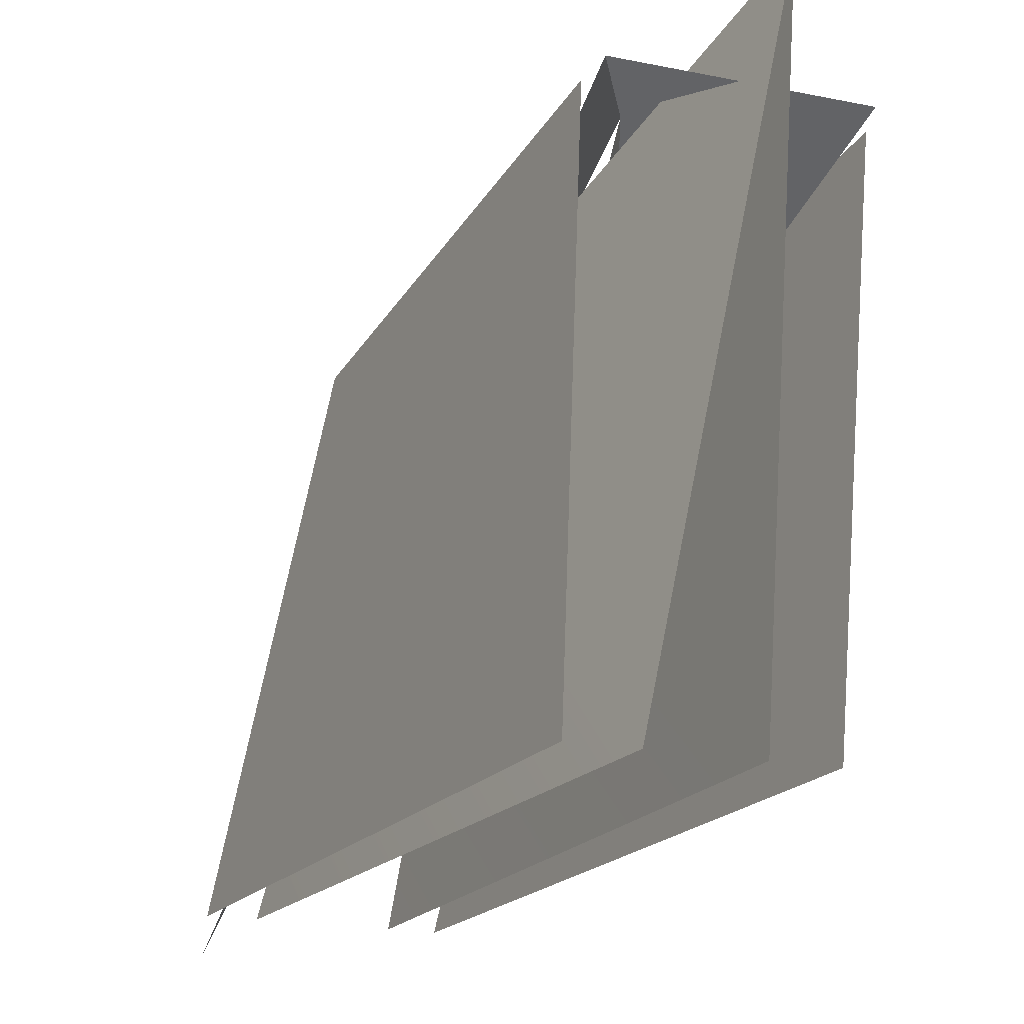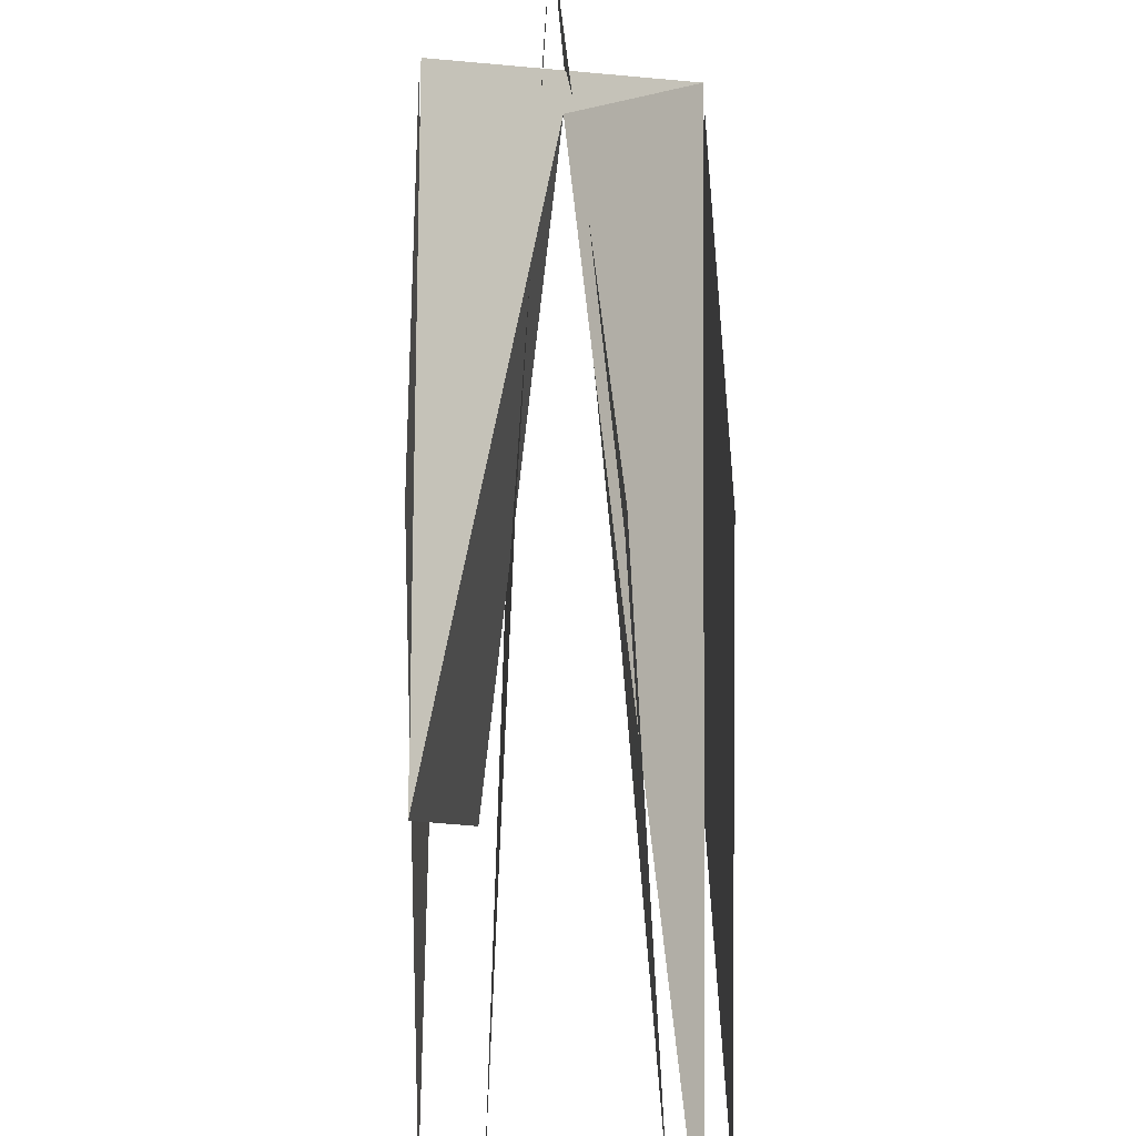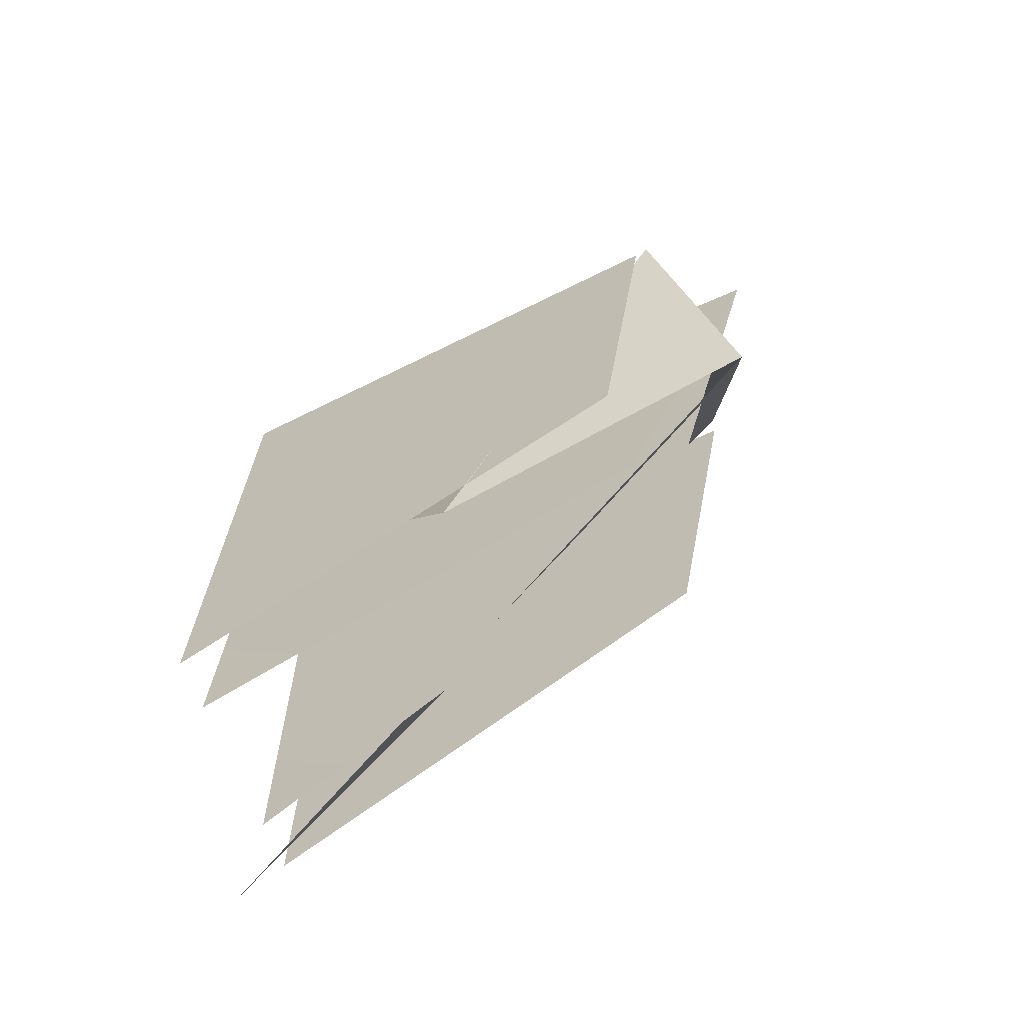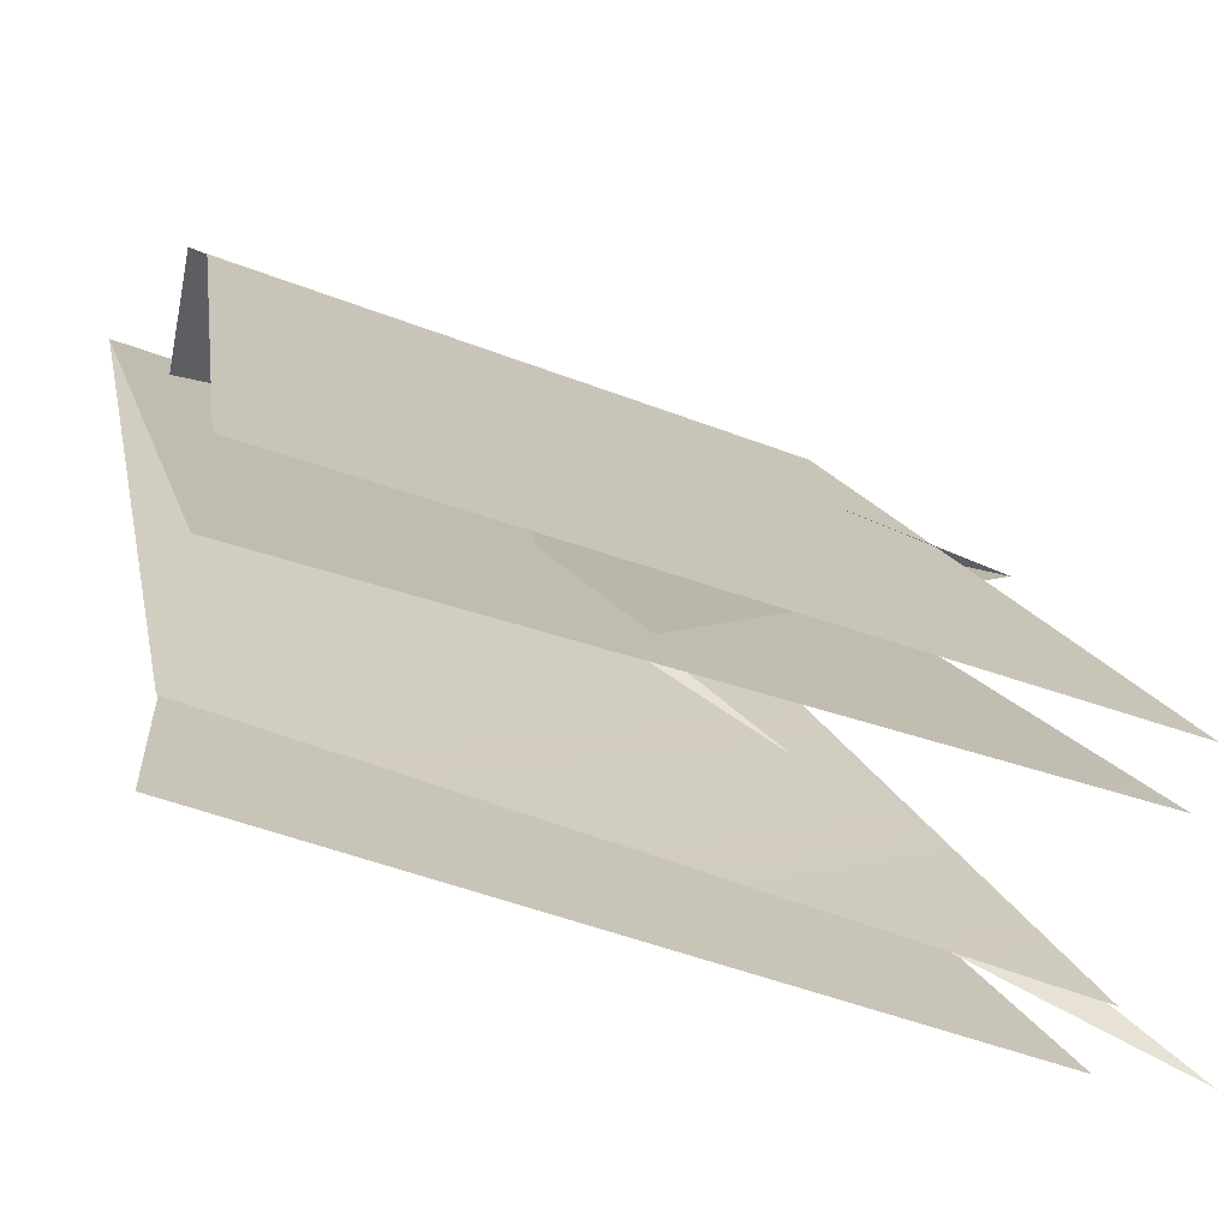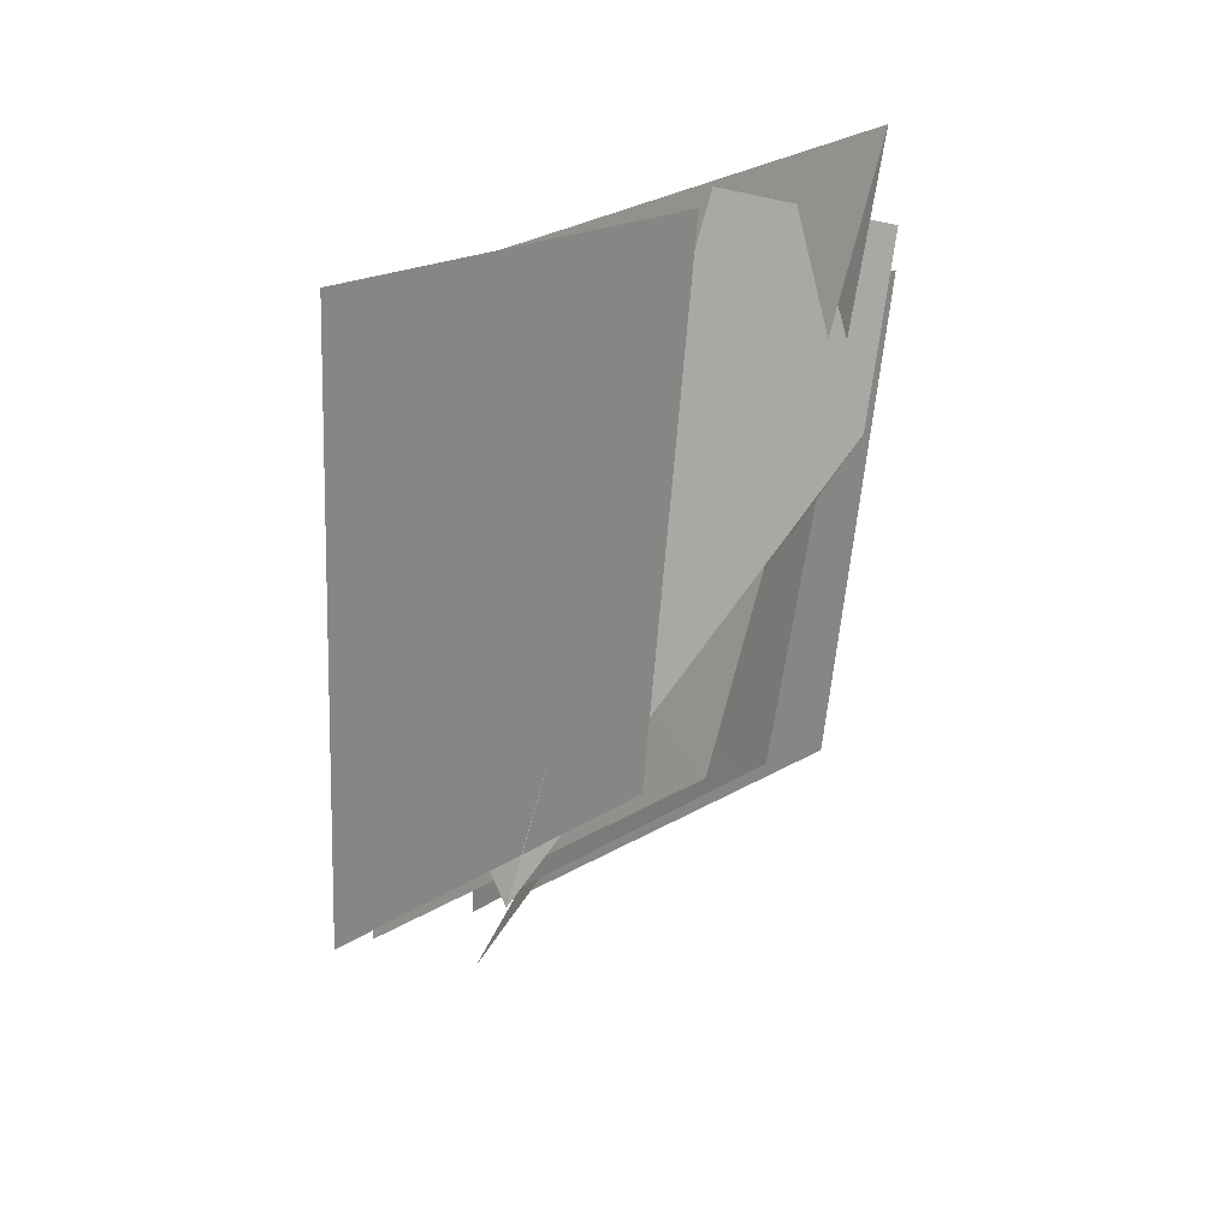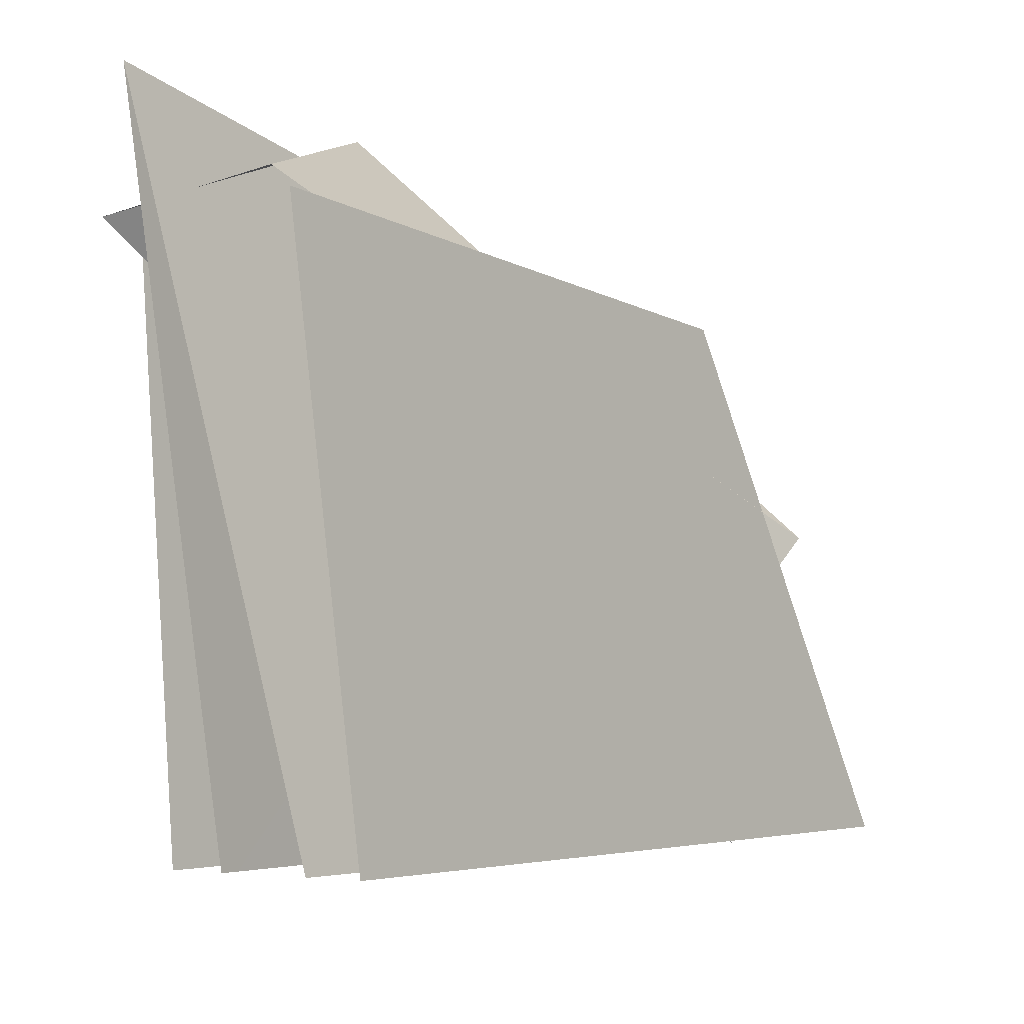
<metadata>
{"format":"obj","ext":"obj","renderer":"f3d","projection":"perspective","resolution":1024,"background":"white","views":[{"elev":-22.0,"azim":-29.5,"up":"+Y"},{"elev":39.5,"azim":179.0,"up":"+Y"},{"elev":-68.6,"azim":114.3,"up":"+Z"},{"elev":-73.3,"azim":72.3,"up":"+Y"},{"elev":9.7,"azim":137.1,"up":"+Z"},{"elev":-2.5,"azim":42.5,"up":"+Y"}]}
</metadata>
<code>
g Cube_cell_146
v 0.08999 -0.3334 -0.1026
v 0.1409 -0.02144 -0.408
v -0.000147 0.3546 0.1227
v -0.111 -0.382 -0.6172
v -0.000147 0.3546 0.1227
v -0.1418 0.273 0.3222
v 0.007153 0.3846 0.4164
v 0.04635 0.1877 -0.242
v 0.06347 -0.344 0.2463
v 0.08126 -0.3434 -0.5313
v -0.1401 0.2724 0.2767
v -0.1401 -0.3522 0.2325
v -0.1401 -0.3525 -0.5319
v -0.1401 0.1796 -0.2427
v -0.04829 0.184 -0.2422
v 0.007153 0.3846 0.4164
v -0.06268 -0.3491 0.2378
v -0.08138 -0.35 -0.5316
v 0.1402 -0.3409 0.2516
v 0.1402 0.2671 0.3388
v 0.1402 0.1916 -0.2417
v 0.1402 -0.341 -0.5311
v 0.1378 0.2833 0.3586
v -0.1418 0.273 0.3222
v -0.000147 0.3546 0.1227
v 0.1409 -0.02144 -0.408
g Cube_cell_146_0
f 3 2 1
f 6 5 4
f 9 8 7
f 9 10 8
f 13 12 11
f 14 13 11
f 17 16 15
f 17 15 18
f 21 20 19
f 22 21 19
f 25 24 23
f 26 25 23

</code>
